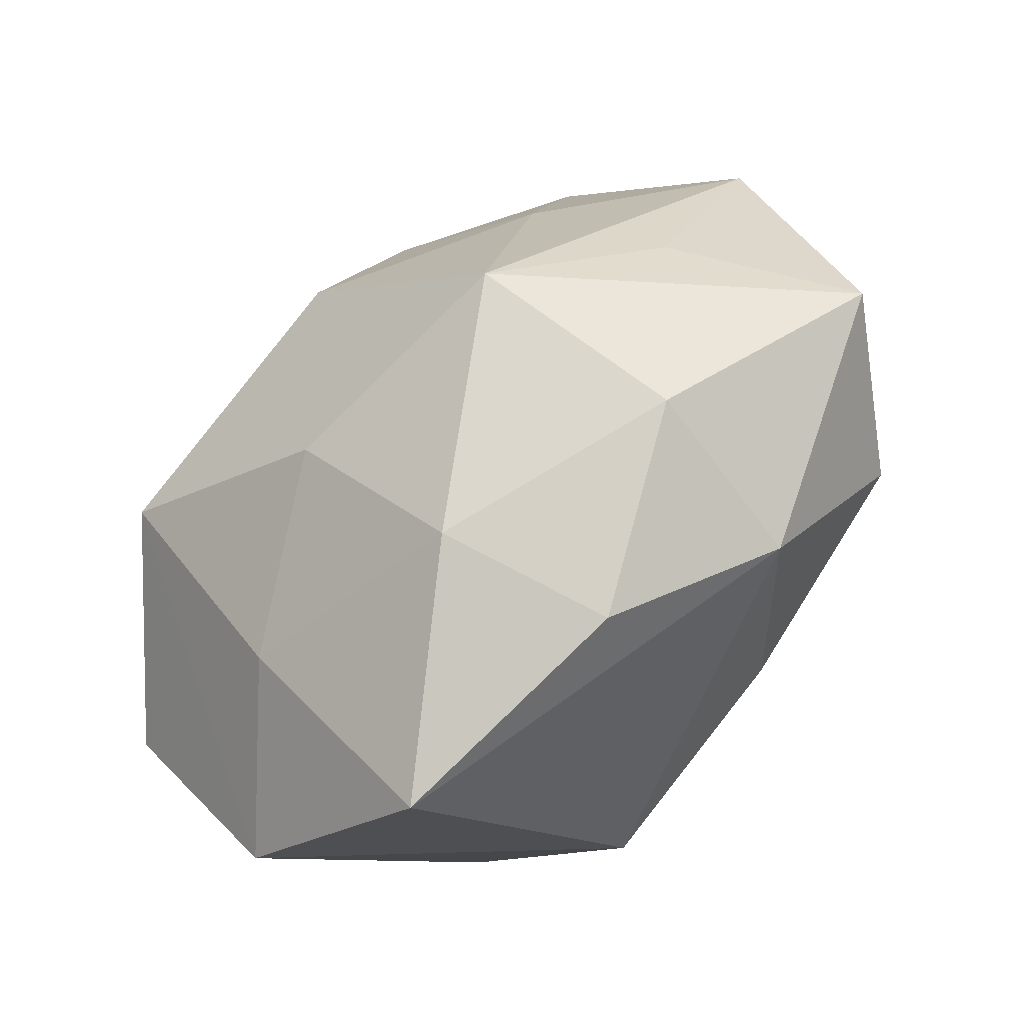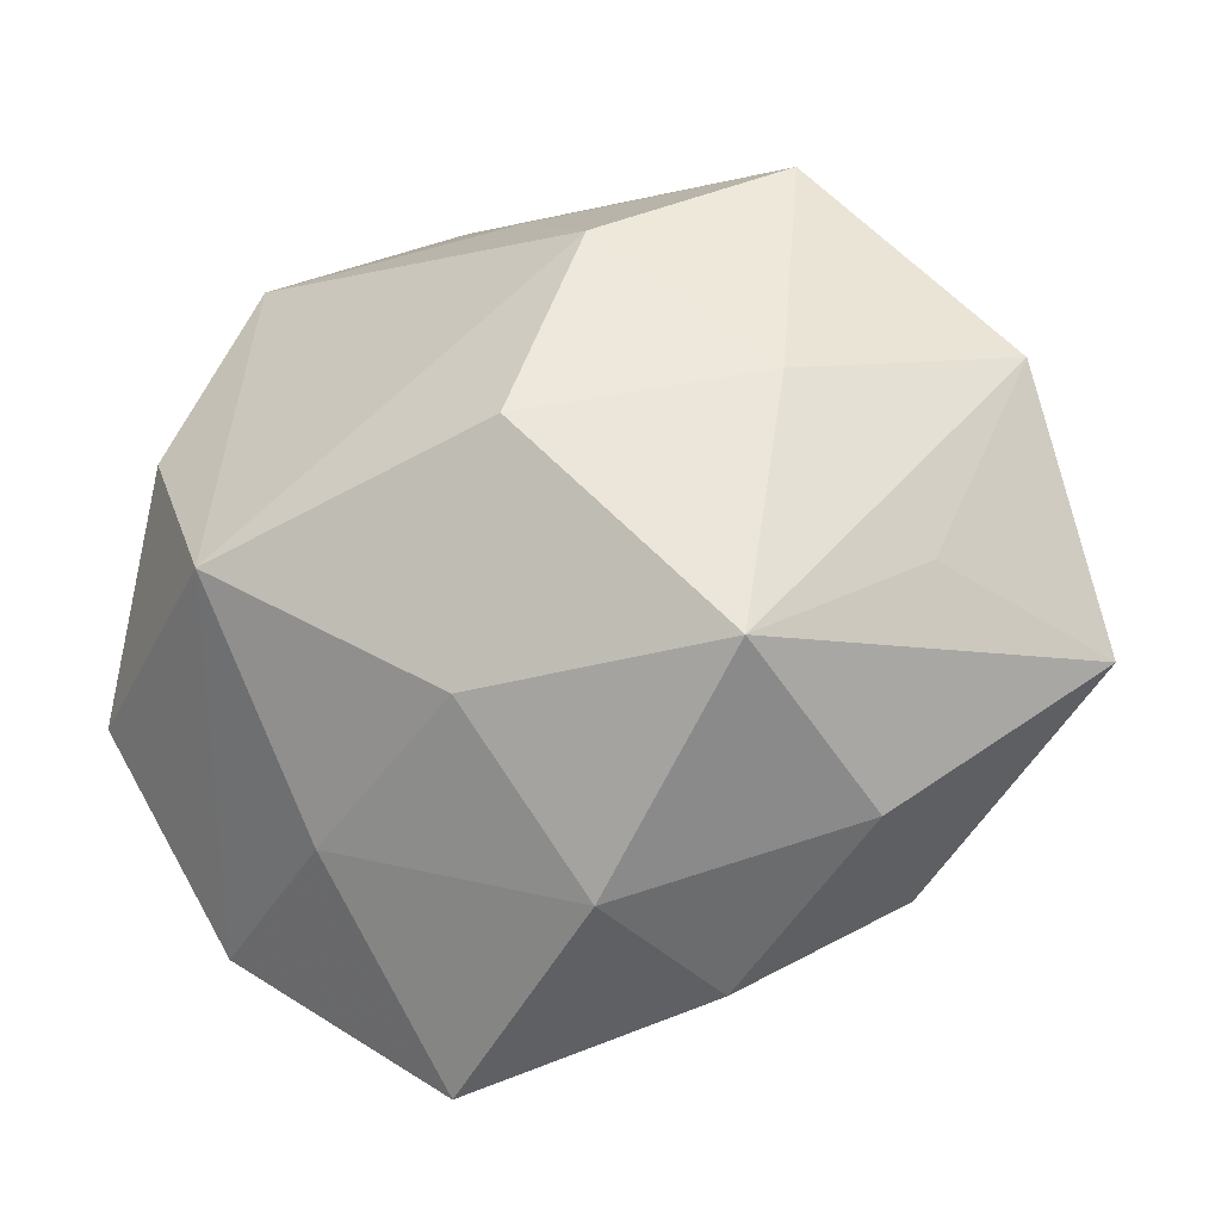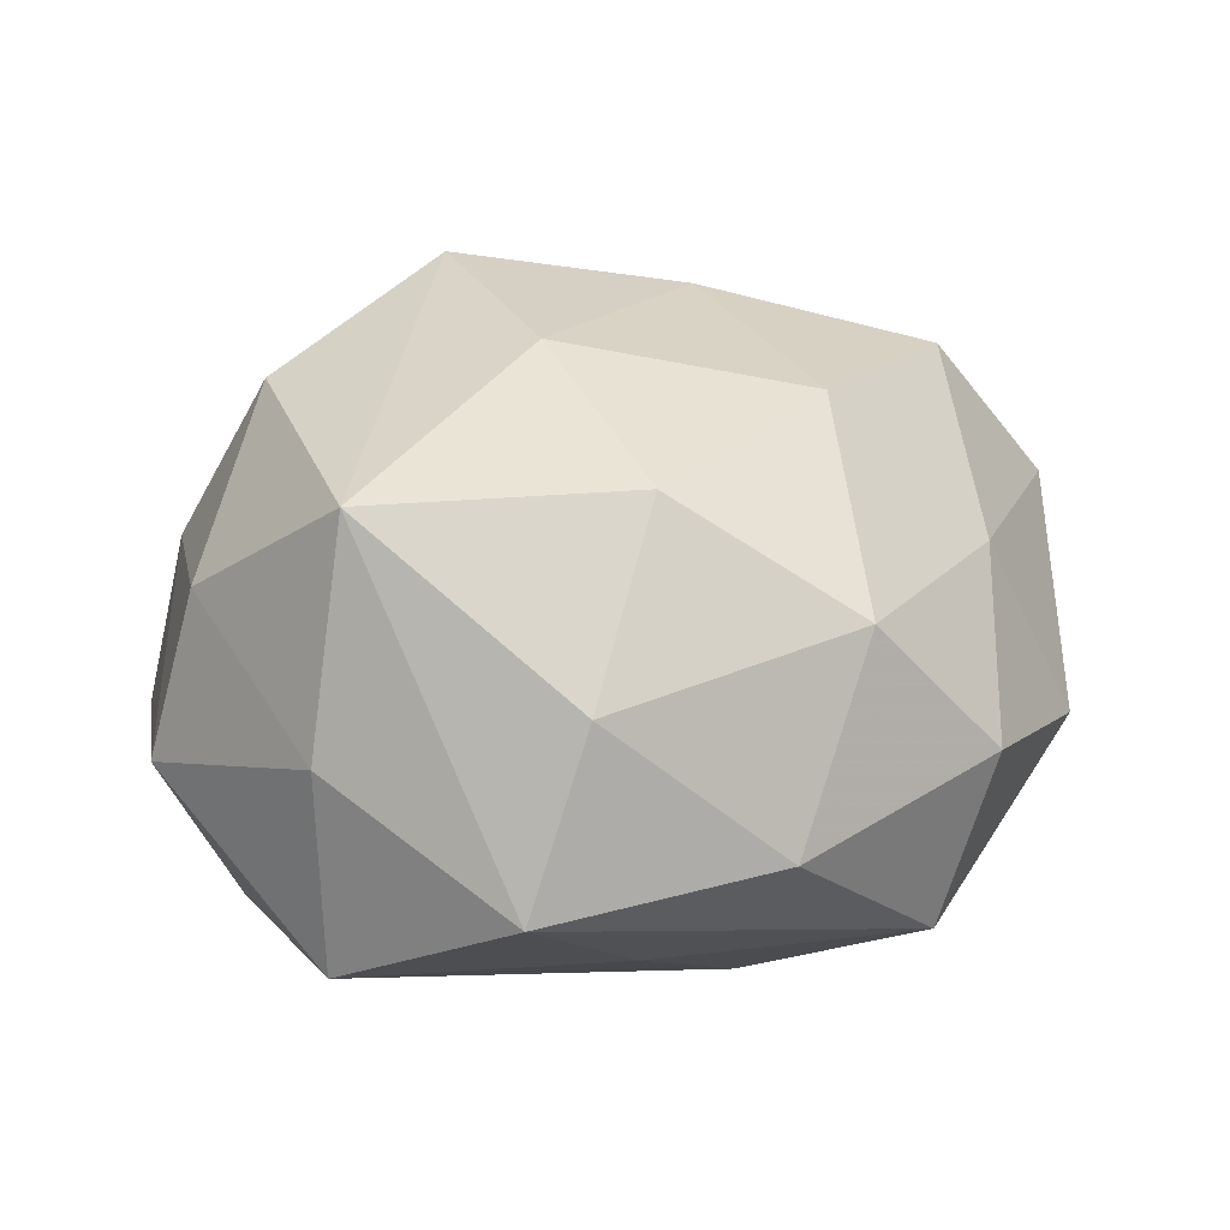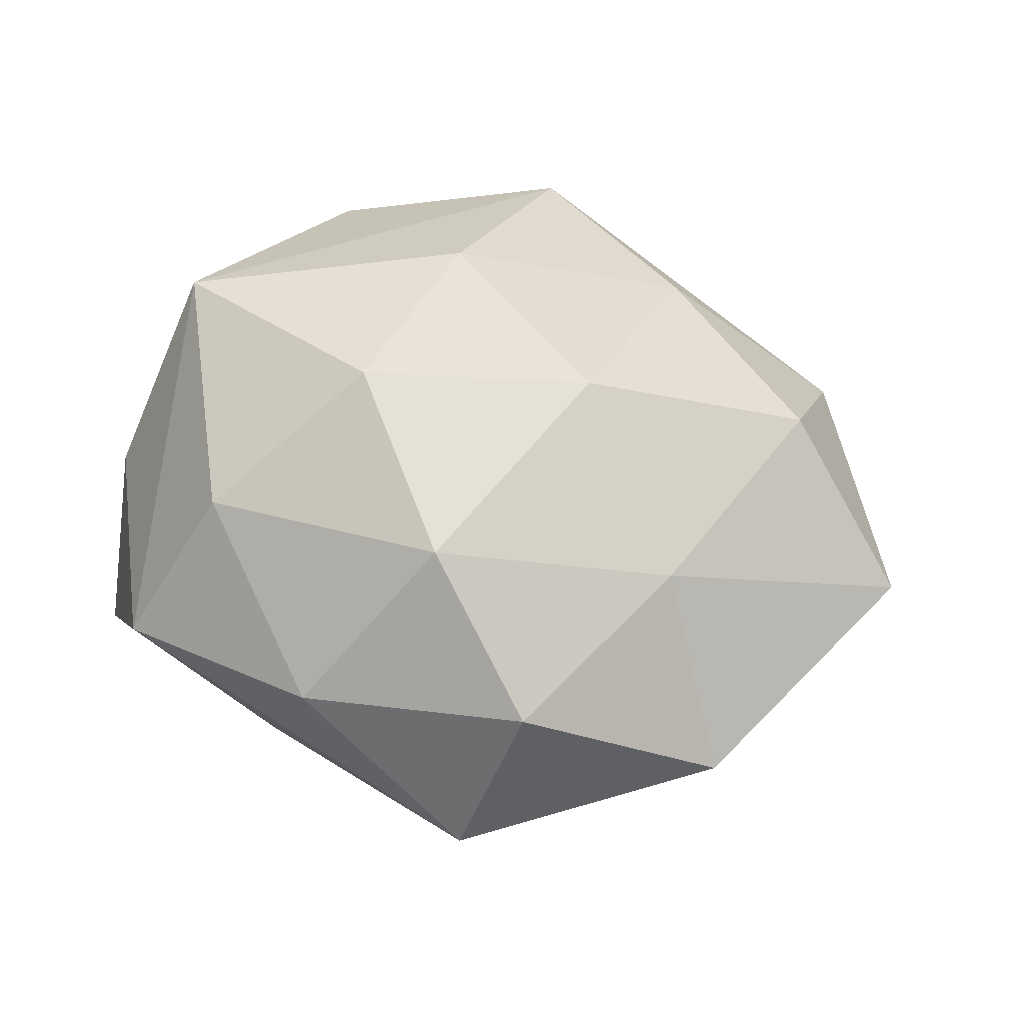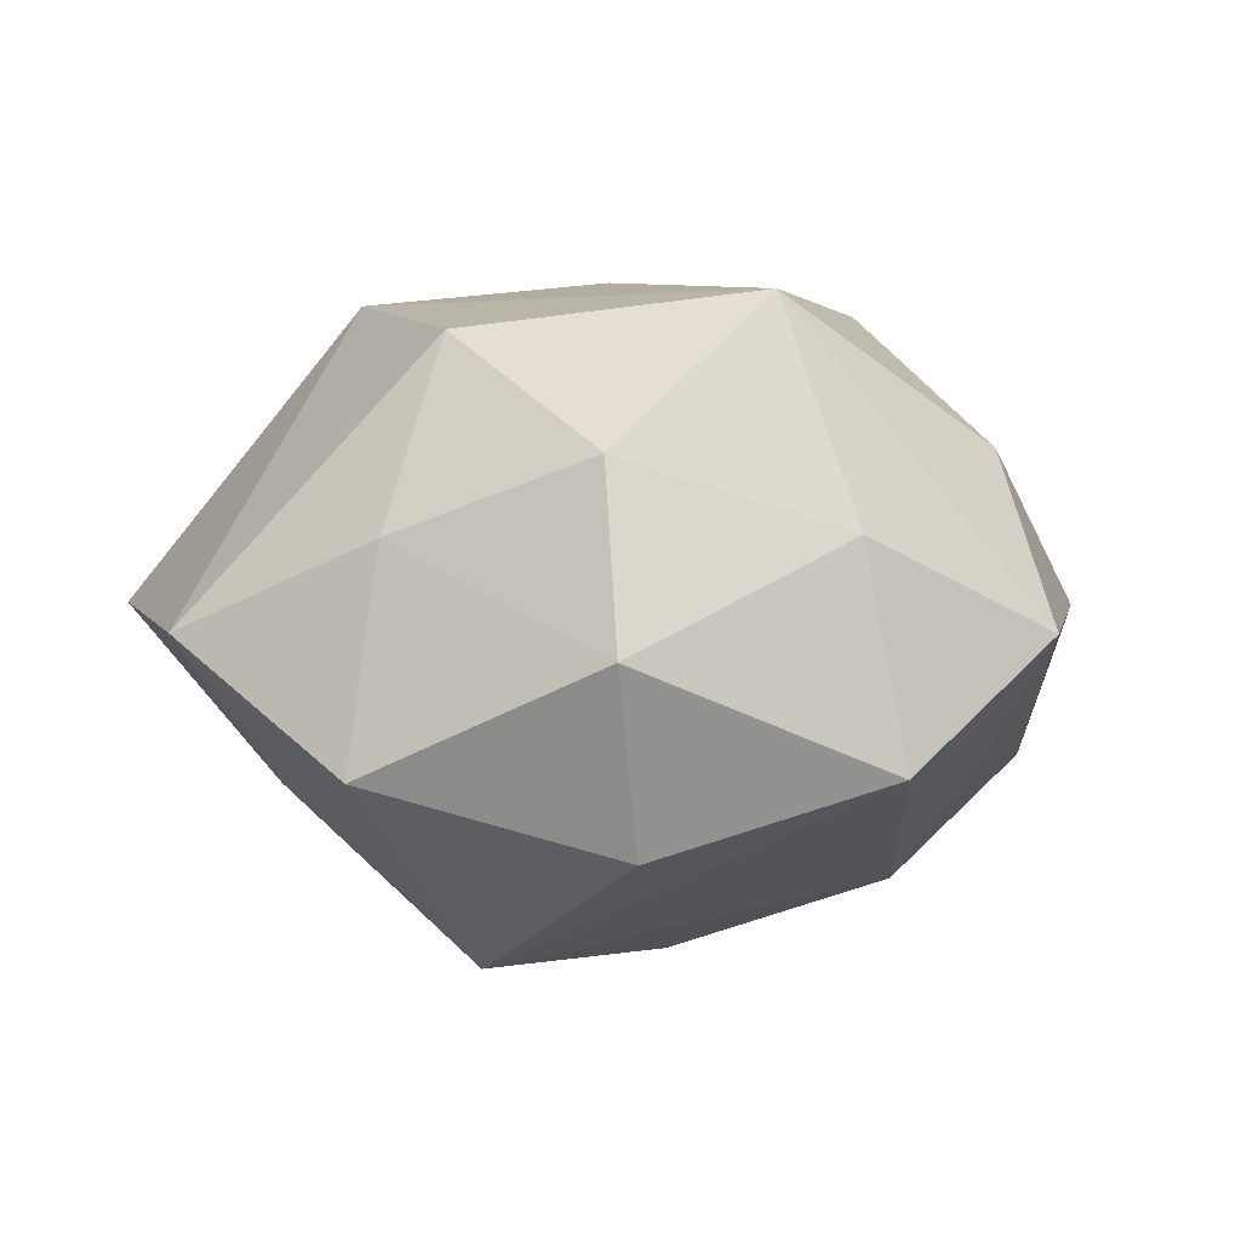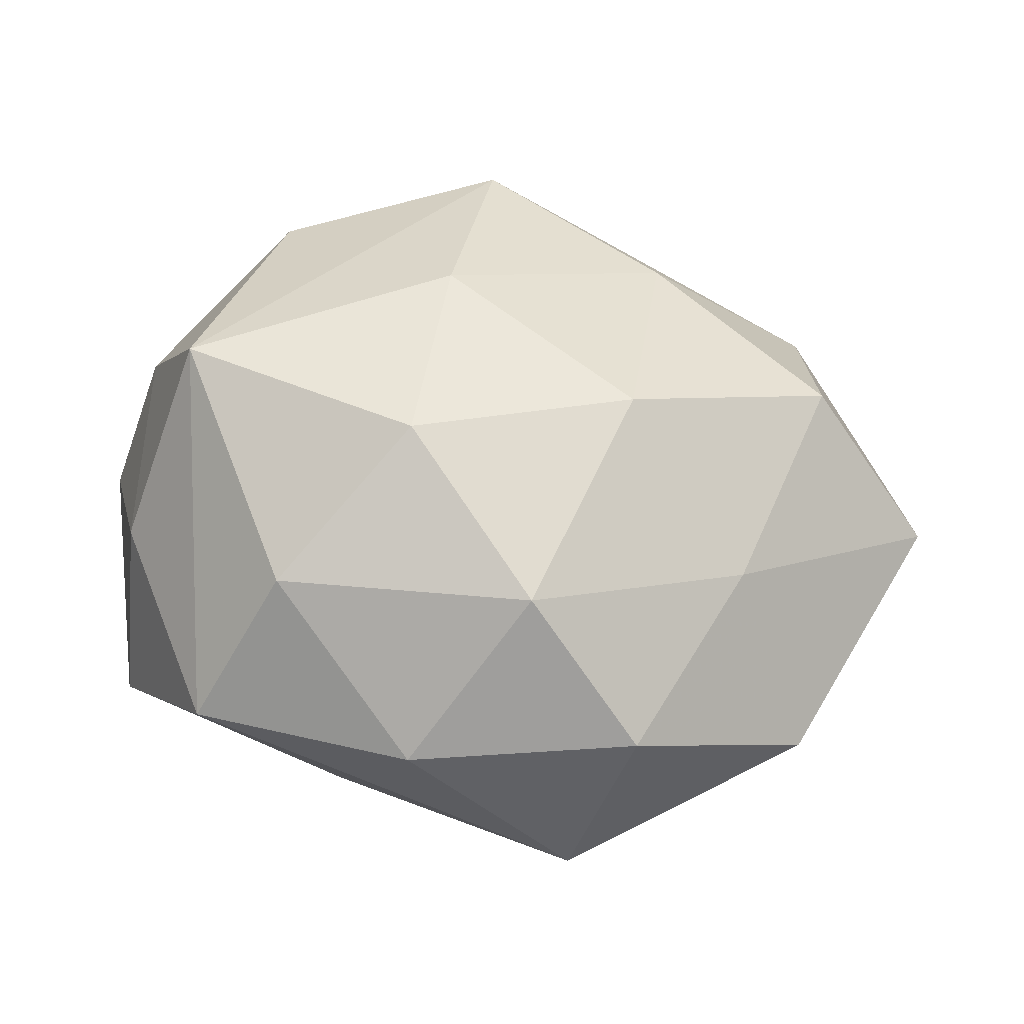
<metadata>
{"format":"obj","ext":"obj","renderer":"f3d","projection":"perspective","resolution":1024,"background":"white","views":[{"elev":-67.6,"azim":-135.0,"up":"+Y"},{"elev":-25.2,"azim":-159.3,"up":"+Y"},{"elev":34.8,"azim":169.9,"up":"+Z"},{"elev":33.7,"azim":-138.4,"up":"+Z"},{"elev":2.4,"azim":107.0,"up":"+Z"},{"elev":40.1,"azim":-154.2,"up":"+Z"}]}
</metadata>
<code>
v -0.002386 0.01829 0.02421
v -0.02333 0.02872 -0.01331
v 0.02123 0.01771 0.0249
v -0.005844 -0.03142 -0.01248
v 0.004823 0.03138 0.01327
v -0.03948 0.0116 -0.006327
v 0.03085 0.009872 -0.01732
v -0.02382 -0.02546 0.01111
v -0.02614 -0.02462 -0.005623
v 0.008546 -0.02061 0.02516
v -0.01121 -0.03459 0.002001
v 0.03266 0.007839 0.01255
v 0.03718 -0.01043 -0.01137
v -0.02864 0.02592 0.001905
v -0.04274 -0.01081 0.003635
v -0.01784 0.02544 0.01494
v 0.001465 -0.01747 -0.02291
v 0.01095 0.03734 -0.001018
v 0.03302 -0.009342 0.006421
v 0.0304 -0.02768 -0.0009629
v 0.02515 0.02519 0.006674
v 0.02503 -0.007139 0.0221
v -0.01854 0.005391 0.02372
v 0.003317 -0.0009203 0.02702
v -0.02355 0.007093 -0.019
v 0.02114 -0.005718 -0.02714
v -0.01197 -0.01566 0.02278
v -0.004657 0.001719 -0.02904
v 0.0008006 0.02928 -0.01247
v -0.01017 0.03525 0.0004567
v 0.01666 -0.02439 -0.01364
v 0.03724 0.01025 -0.002227
v -0.03177 0.009279 0.01044
v -0.02129 -0.01638 -0.02288
v -0.009004 0.02023 -0.02287
v 0.02522 0.02867 -0.01108
v 0.01101 -0.04088 0.0006287
v -0.03197 -0.009287 0.01852
v -0.03253 -0.006952 -0.0111
f 7 32 13
f 36 32 7
f 37 31 20
f 3 22 12
f 6 34 39
f 4 9 34
f 4 31 37
f 37 20 10
f 10 20 22
f 10 22 3
f 17 4 34
f 31 4 17
f 25 34 6
f 36 7 26
f 26 35 36
f 26 7 13
f 26 17 34
f 31 17 26
f 13 20 26
f 26 20 31
f 22 20 19
f 19 12 22
f 19 20 13
f 13 32 19
f 32 12 19
f 14 16 30
f 21 18 3
f 36 18 21
f 21 32 36
f 3 12 21
f 21 12 32
f 3 18 5
f 30 16 5
f 5 18 30
f 36 35 29
f 29 18 36
f 11 4 37
f 9 4 11
f 2 25 6
f 35 25 2
f 6 14 2
f 2 14 30
f 2 29 35
f 30 18 2
f 18 29 2
f 28 26 34
f 35 26 28
f 34 25 28
f 28 25 35
f 24 10 3
f 33 14 6
f 16 14 33
f 33 23 16
f 23 33 38
f 1 24 3
f 23 24 1
f 16 23 1
f 3 5 1
f 1 5 16
f 37 10 8
f 8 11 37
f 9 11 8
f 23 38 27
f 10 24 27
f 27 24 23
f 27 8 10
f 38 8 27
f 9 8 15
f 15 8 38
f 6 39 15
f 15 33 6
f 15 38 33
f 34 9 15
f 15 39 34

</code>
